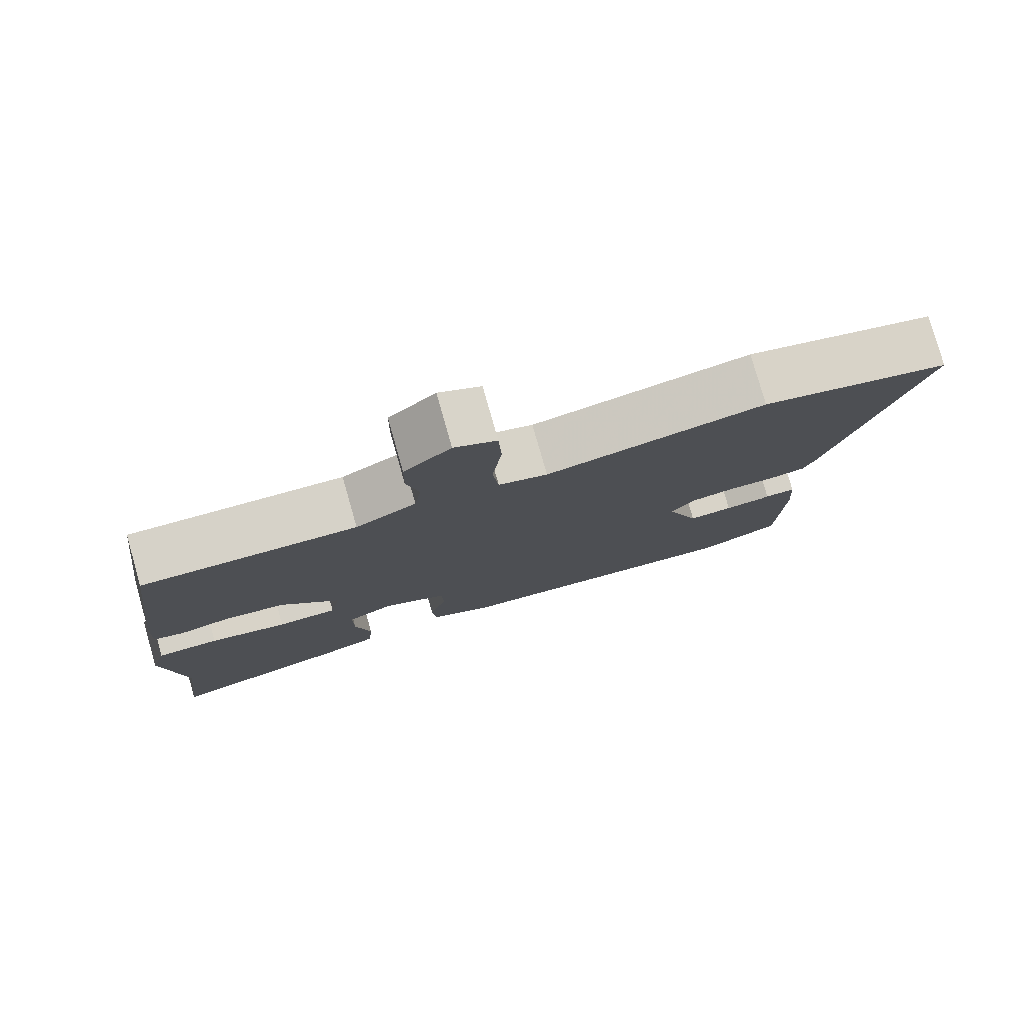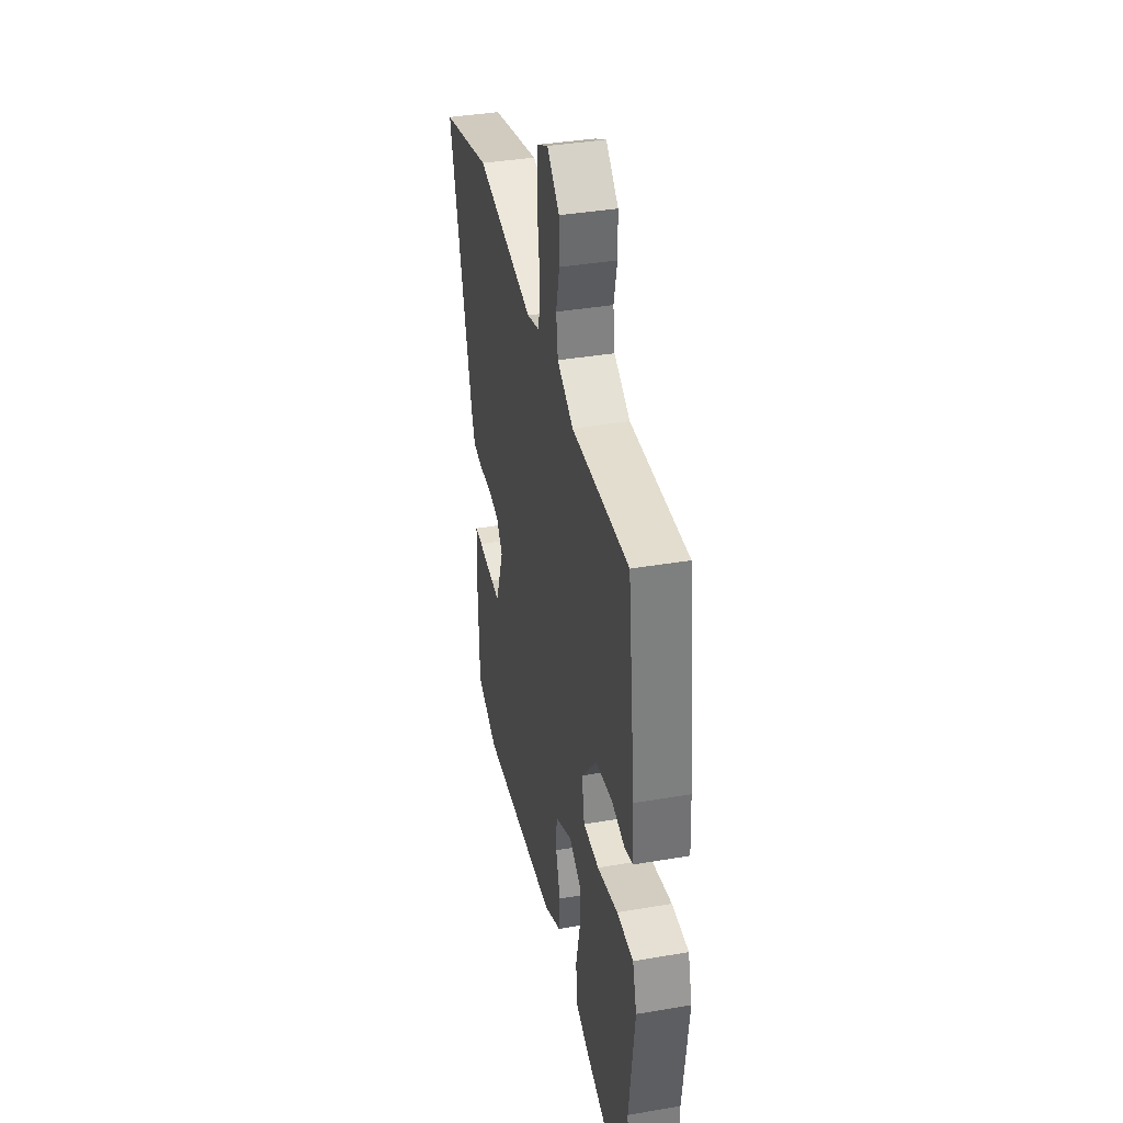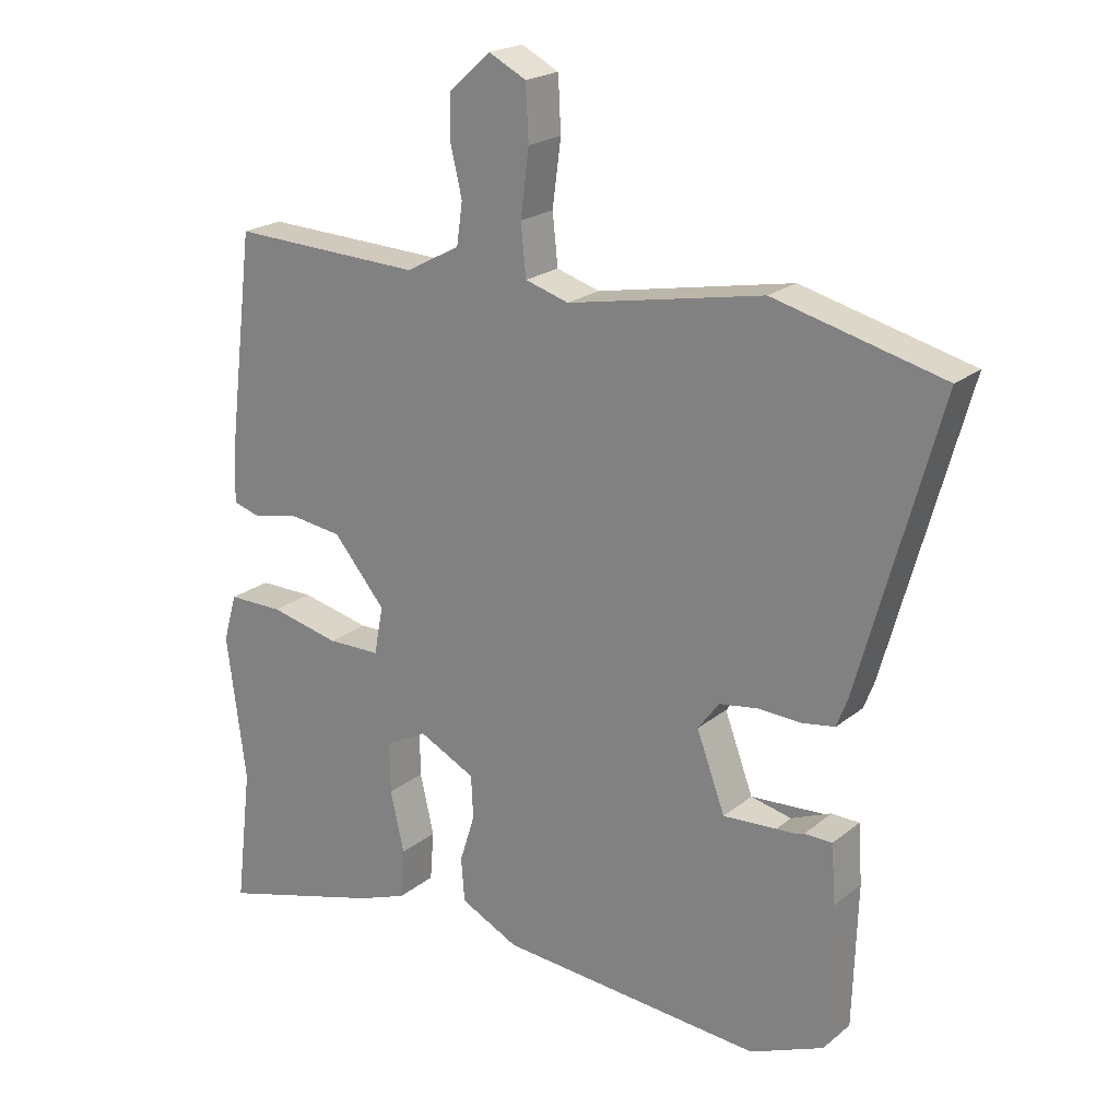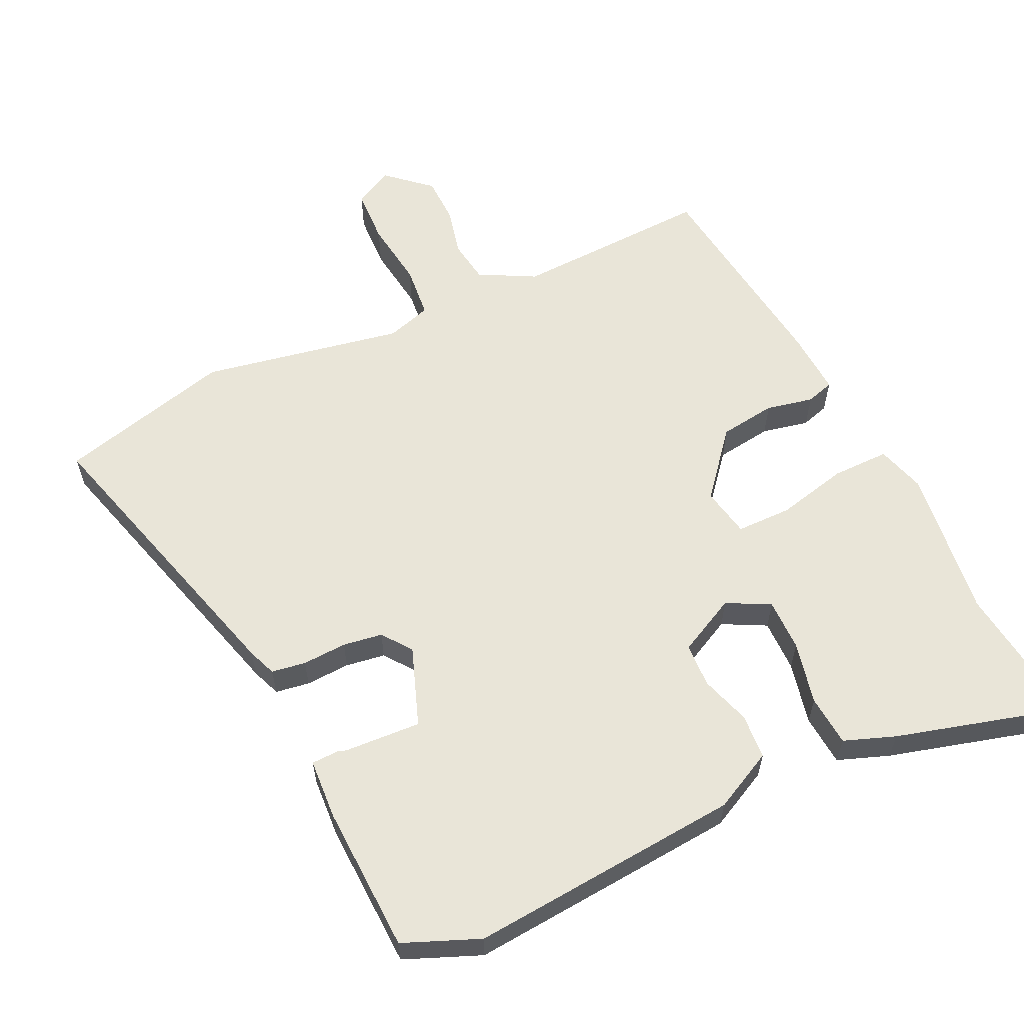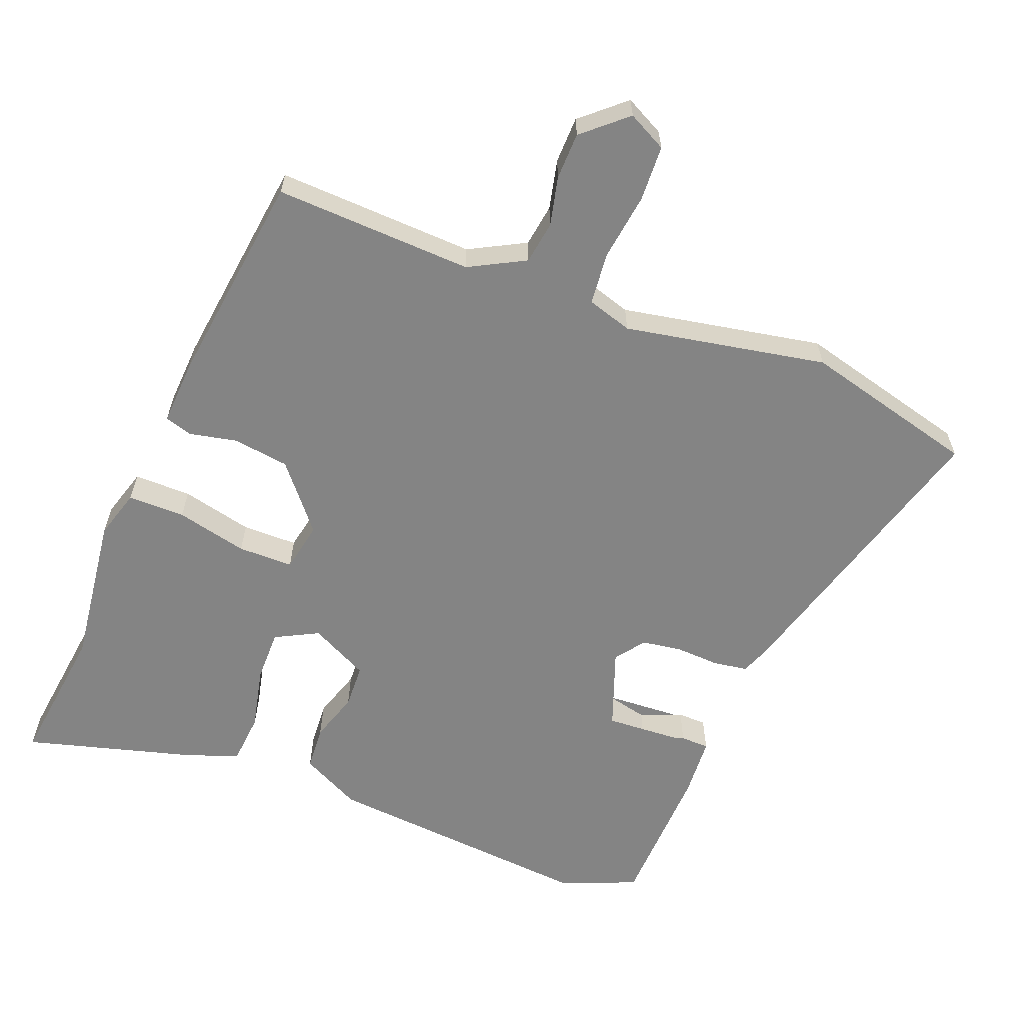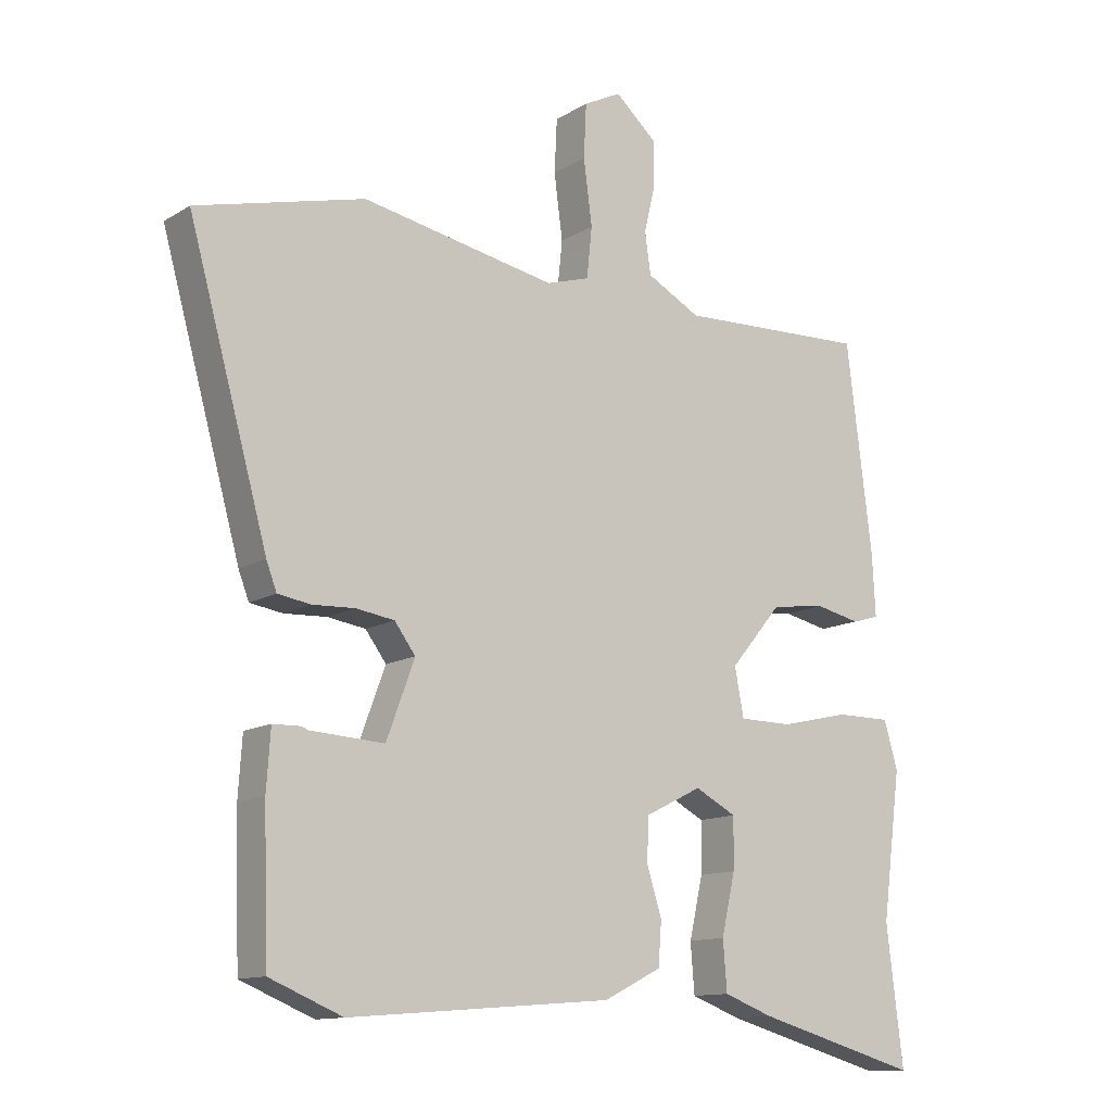
<metadata>
{"format":"obj","ext":"obj","renderer":"f3d","projection":"perspective","resolution":1024,"background":"white","views":[{"elev":78.8,"azim":-15.9,"up":"+Z"},{"elev":37.9,"azim":-102.3,"up":"+Z"},{"elev":21.2,"azim":35.6,"up":"+Z"},{"elev":59.7,"azim":154.4,"up":"+Y"},{"elev":-61.3,"azim":-21.6,"up":"+Y"},{"elev":-12.5,"azim":143.9,"up":"+Z"}]}
</metadata>
<code>
v -0.51 0.07 -0.585
v -0.485 0.07 -0.377
v -0.514 0.07 -0.155
v -0.493 0.07 -0.083
v -0.409 0.07 -0.083
v -0.304 0.07 -0.107
v -0.223 0.07 -0.106
v -0.209 0.07 -0.033
v -0.288 0.07 0.061
v -0.371 0.07 0.072
v -0.44 0.07 0.057
v -0.481 0.07 0.069
v -0.476 0.07 0.164
v -0.437 0.07 0.48
v -0.146 0.07 0.469
v -0.064 0.07 0.513
v -0.055 0.07 0.576
v -0.072 0.07 0.648
v -0.071 0.07 0.717
v -0.008 0.07 0.773
v 0.049 0.07 0.744
v 0.053 0.07 0.662
v 0.04 0.07 0.563
v 0.048 0.07 0.486
v 0.114 0.07 0.466
v 0.41 0.07 0.523
v 0.666 0.07 0.458
v 0.545 0.07 0.023
v 0.529 0.07 -0.019
v 0.479 0.07 -0.027
v 0.414 0.07 -0.024
v 0.356 0.07 -0.033
v 0.324 0.07 -0.076
v 0.367 0.07 -0.192
v 0.429 0.07 -0.206
v 0.49 0.07 -0.181
v 0.532 0.07 -0.182
v 0.538 0.07 -0.271
v 0.531 0.07 -0.487
v 0.42 0.07 -0.533
v 0.02 0.07 -0.501
v -0.068 0.07 -0.457
v -0.073 0.07 -0.391
v -0.05 0.07 -0.318
v -0.053 0.07 -0.253
v -0.139 0.07 -0.21
v -0.202 0.07 -0.243
v -0.201 0.07 -0.32
v -0.18 0.07 -0.412
v -0.186 0.07 -0.487
v -0.261 0.07 -0.515
v -0.51 0 -0.585
v -0.485 0 -0.377
v -0.514 0 -0.155
v -0.493 0 -0.083
v -0.409 0 -0.083
v -0.304 0 -0.107
v -0.223 0 -0.106
v -0.209 0 -0.033
v -0.288 0 0.061
v -0.371 0 0.072
v -0.44 0 0.057
v -0.481 0 0.069
v -0.476 0 0.164
v -0.437 0 0.48
v -0.146 0 0.469
v -0.064 0 0.513
v -0.055 0 0.576
v -0.072 0 0.648
v -0.071 0 0.717
v -0.008 0 0.773
v 0.049 0 0.744
v 0.053 0 0.662
v 0.04 0 0.563
v 0.048 0 0.486
v 0.114 0 0.466
v 0.41 0 0.523
v 0.666 0 0.458
v 0.545 0 0.023
v 0.529 0 -0.019
v 0.479 0 -0.027
v 0.414 0 -0.024
v 0.356 0 -0.033
v 0.324 0 -0.076
v 0.367 0 -0.192
v 0.429 0 -0.206
v 0.49 0 -0.181
v 0.532 0 -0.182
v 0.538 0 -0.271
v 0.531 0 -0.487
v 0.42 0 -0.533
v 0.02 0 -0.501
v -0.068 0 -0.457
v -0.073 0 -0.391
v -0.05 0 -0.318
v -0.053 0 -0.253
v -0.139 0 -0.21
v -0.202 0 -0.243
v -0.201 0 -0.32
v -0.18 0 -0.412
v -0.186 0 -0.487
v -0.261 0 -0.515
f 51 1 2
f 50 51 2
f 49 50 2
f 48 49 2
f 4 5 6
f 3 4 6
f 2 3 6
f 48 2 6
f 47 48 6
f 46 47 6 7
f 45 46 7 8
f 42 43 44
f 41 42 44
f 40 41 44
f 39 40 44
f 38 39 44
f 37 38 44
f 37 44 45
f 35 36 37
f 29 30 31
f 28 29 31
f 27 28 31
f 26 27 31
f 25 26 31
f 24 25 31 32
f 21 22 23
f 20 21 23
f 19 20 23
f 18 19 23
f 17 18 23
f 16 17 23 24
f 24 32 33
f 16 24 33
f 15 16 33
f 13 14 15
f 12 13 15
f 11 12 15
f 10 11 15
f 15 33 34
f 9 10 15
f 8 9 15 34
f 45 8 34
f 37 45 34
f 37 35 34
f 53 52 102
f 53 102 101
f 53 101 100
f 53 100 99
f 57 56 55
f 57 55 54
f 57 54 53
f 57 53 99
f 57 99 98
f 58 57 98 97
f 59 58 97 96
f 95 94 93
f 95 93 92
f 95 92 91
f 95 91 90
f 95 90 89
f 95 89 88
f 96 95 88
f 88 87 86
f 82 81 80
f 82 80 79
f 82 79 78
f 82 78 77
f 82 77 76
f 83 82 76 75
f 74 73 72
f 74 72 71
f 74 71 70
f 74 70 69
f 74 69 68
f 75 74 68 67
f 84 83 75
f 84 75 67
f 84 67 66
f 66 65 64
f 66 64 63
f 66 63 62
f 66 62 61
f 85 84 66
f 66 61 60
f 85 66 60 59
f 85 59 96
f 85 96 88
f 85 86 88
f 1 52 53 2
f 2 53 54 3
f 3 54 55 4
f 4 55 56 5
f 5 56 57 6
f 6 57 58 7
f 7 58 59 8
f 8 59 60 9
f 9 60 61 10
f 10 61 62 11
f 11 62 63 12
f 12 63 64 13
f 13 64 65 14
f 14 65 66 15
f 15 66 67 16
f 16 67 68 17
f 17 68 69 18
f 18 69 70 19
f 19 70 71 20
f 20 71 72 21
f 21 72 73 22
f 22 73 74 23
f 23 74 75 24
f 24 75 76 25
f 25 76 77 26
f 26 77 78 27
f 27 78 79 28
f 28 79 80 29
f 29 80 81 30
f 30 81 82 31
f 31 82 83 32
f 32 83 84 33
f 33 84 85 34
f 34 85 86 35
f 35 86 87 36
f 36 87 88 37
f 37 88 89 38
f 38 89 90 39
f 39 90 91 40
f 40 91 92 41
f 41 92 93 42
f 42 93 94 43
f 43 94 95 44
f 44 95 96 45
f 45 96 97 46
f 46 97 98 47
f 47 98 99 48
f 48 99 100 49
f 49 100 101 50
f 50 101 102 51
f 51 102 52 1

</code>
